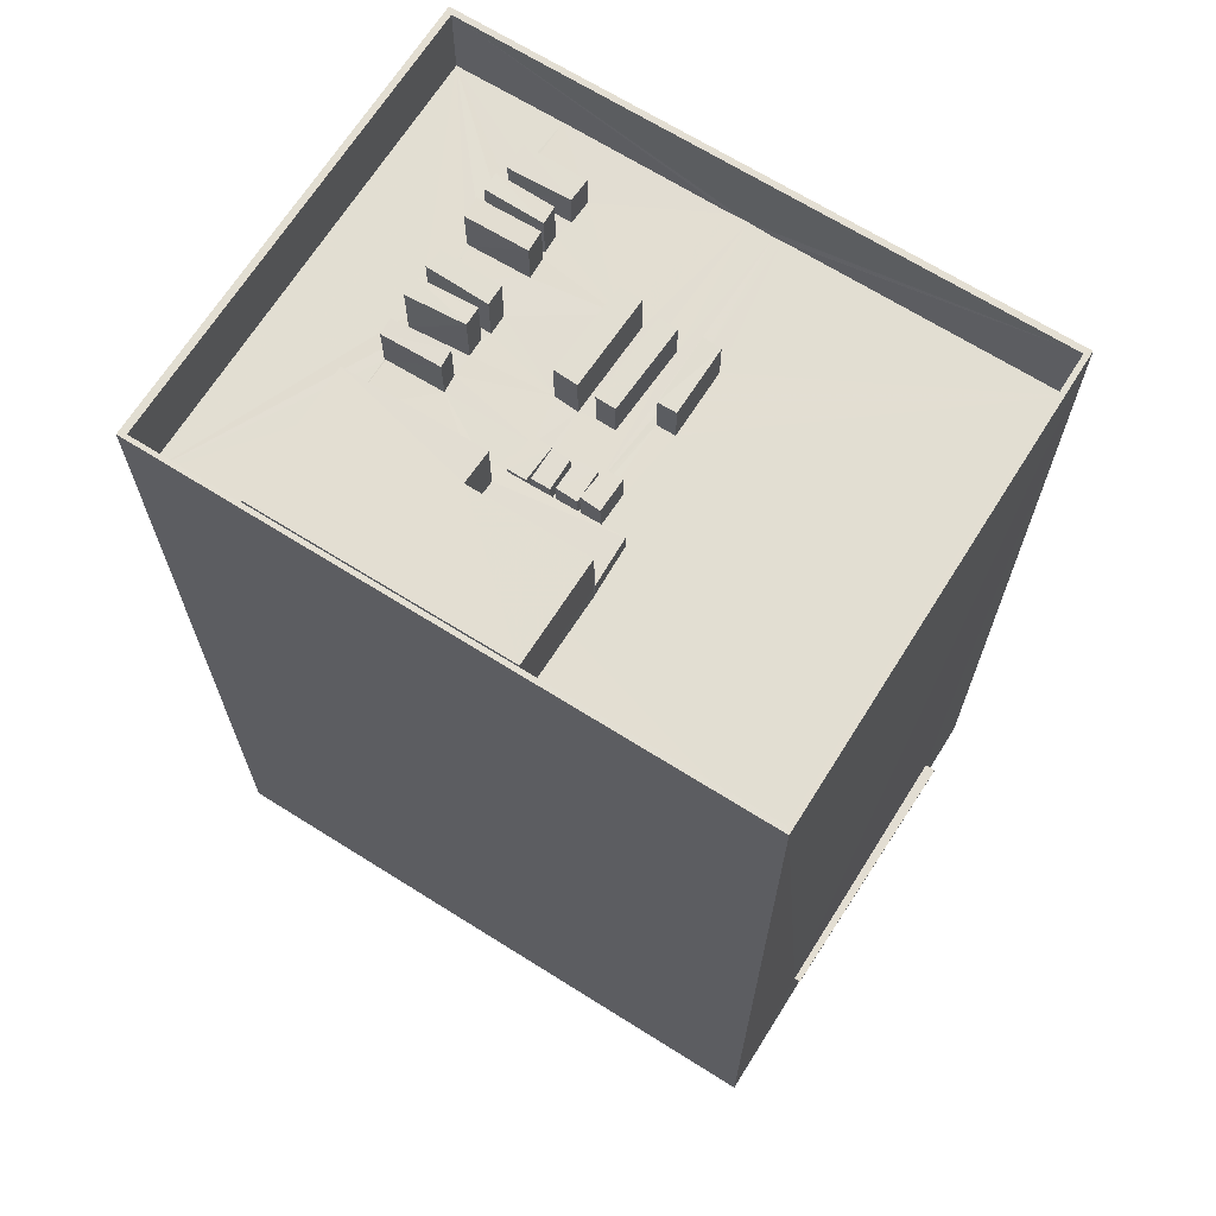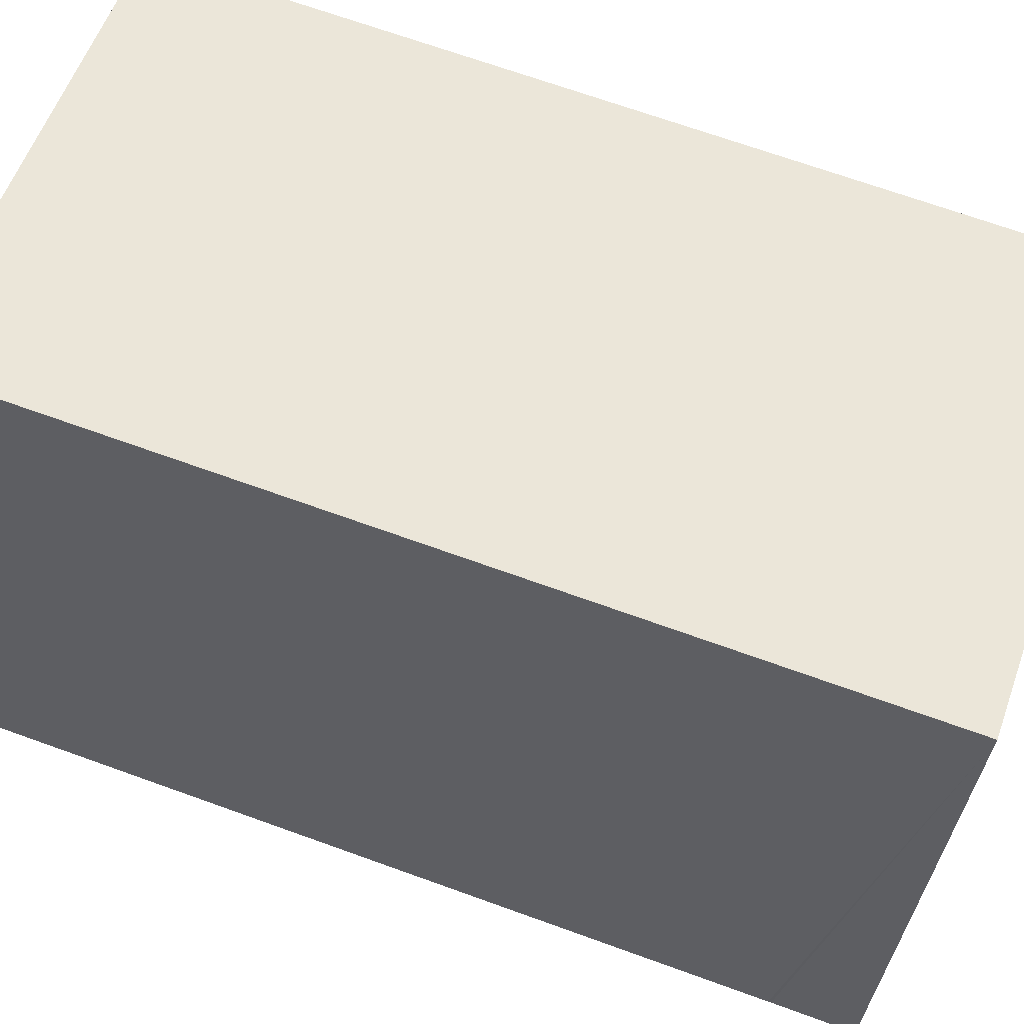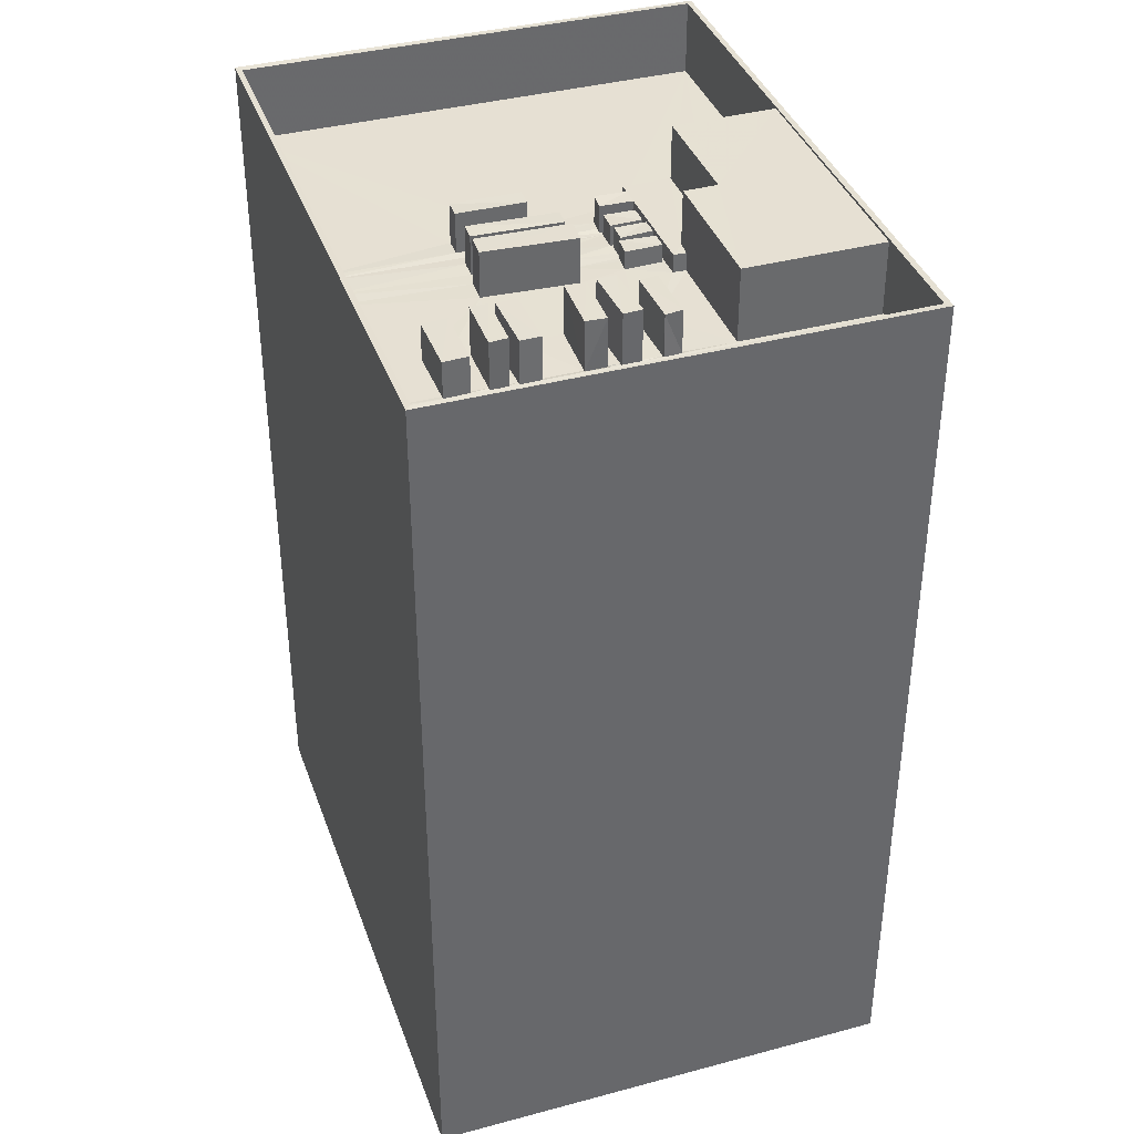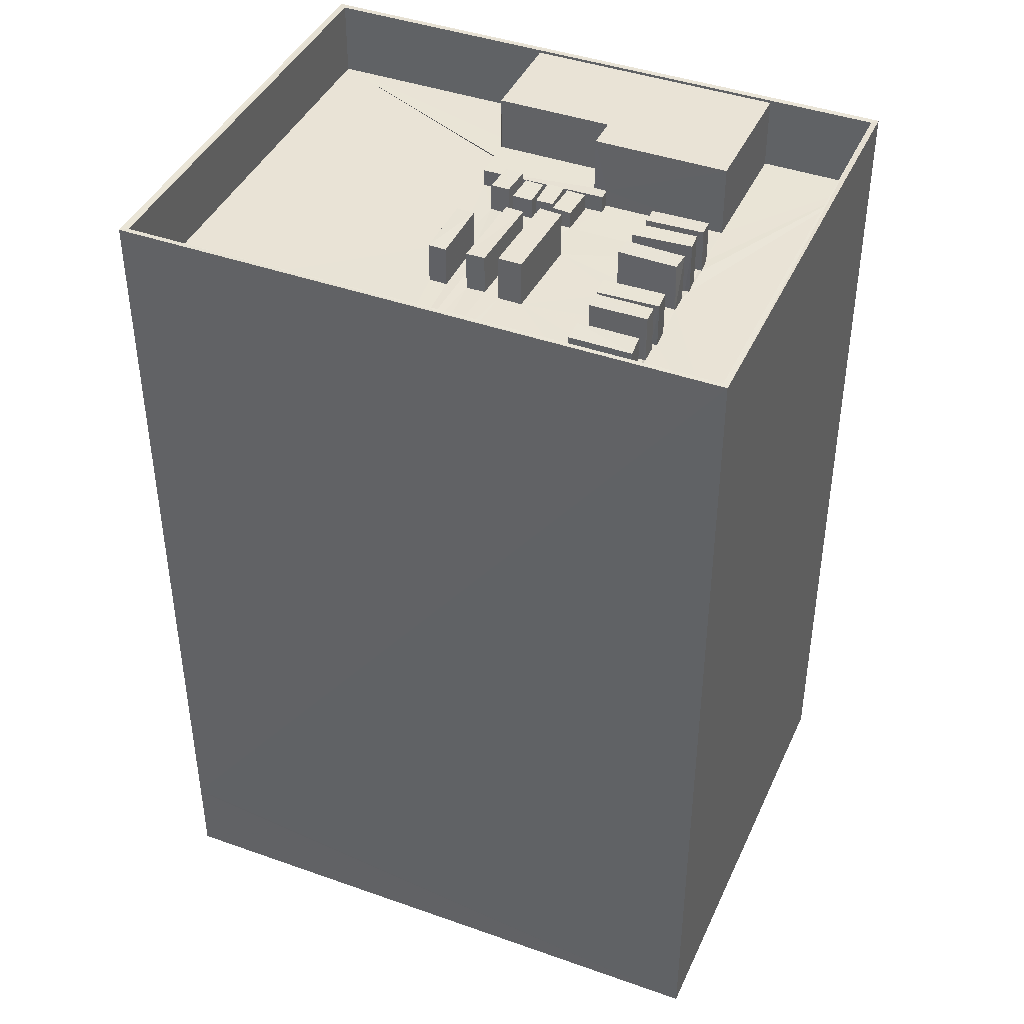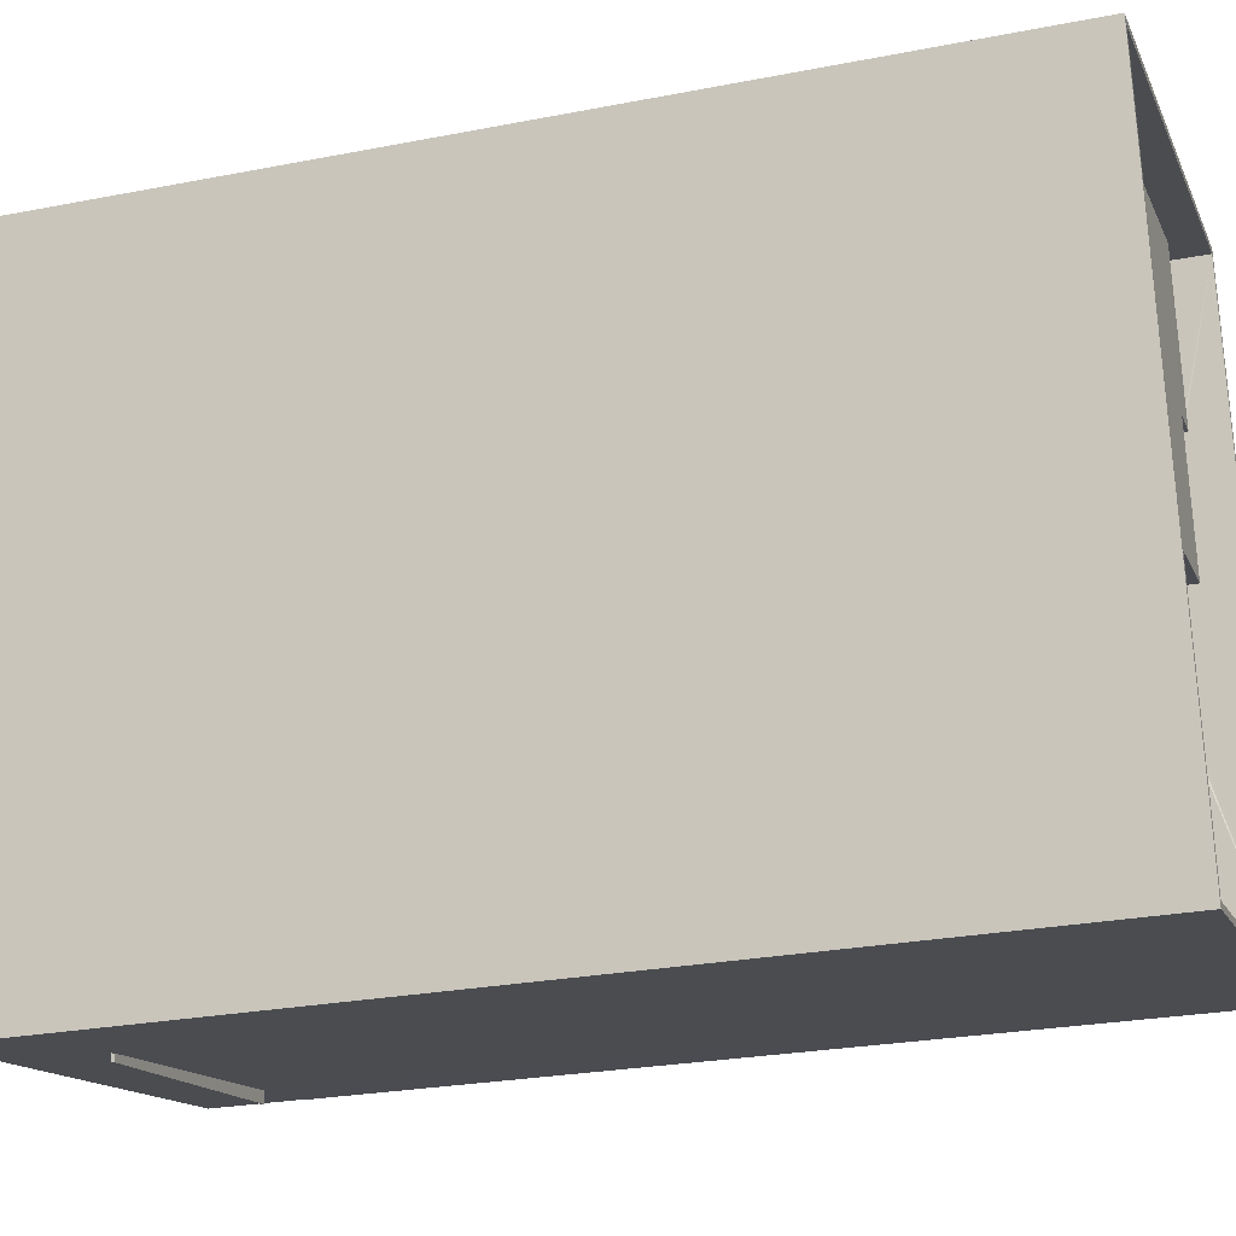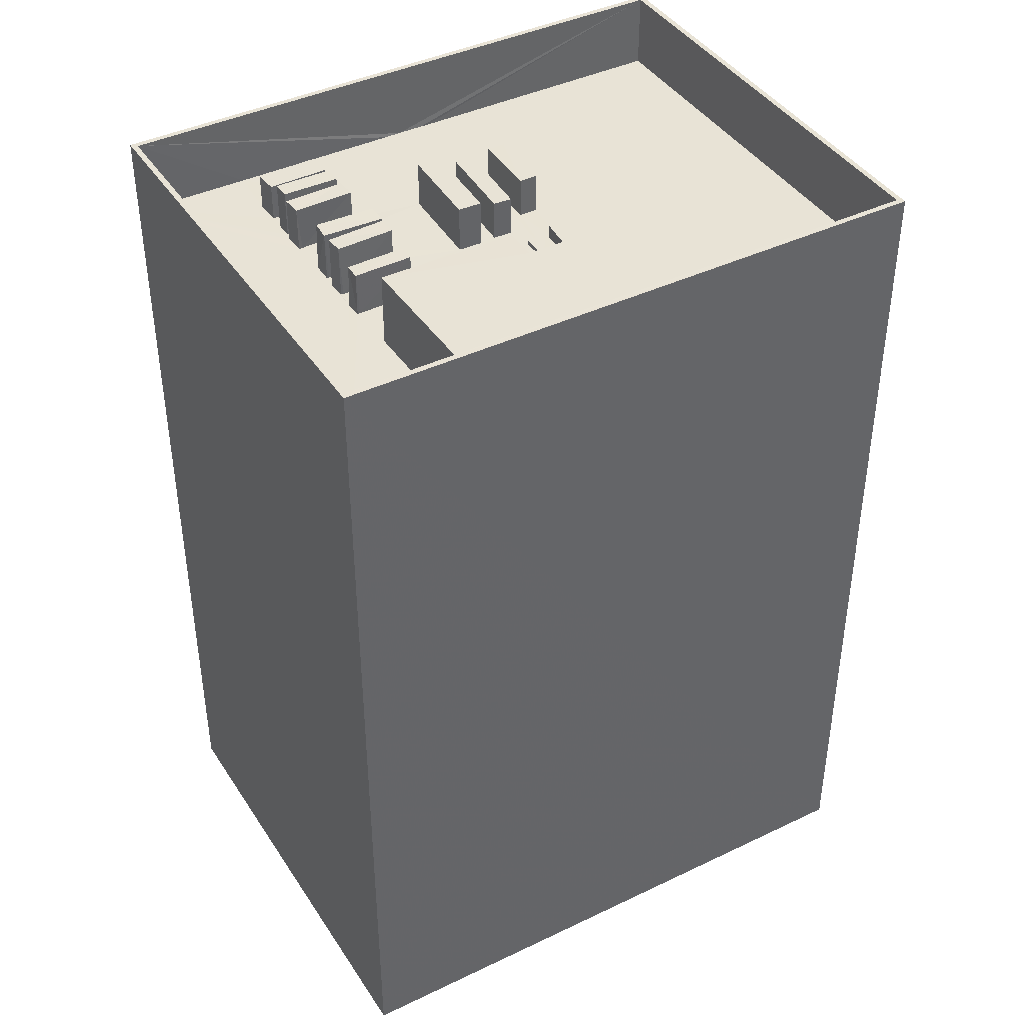
<metadata>
{"format":"obj","ext":"obj","renderer":"f3d","projection":"perspective","resolution":1024,"background":"white","views":[{"elev":67.8,"azim":-46.6,"up":"+Z"},{"elev":69.1,"azim":109.9,"up":"+Y"},{"elev":38.5,"azim":172.6,"up":"+Z"},{"elev":42.0,"azim":124.4,"up":"+Z"},{"elev":-25.9,"azim":-72.6,"up":"+Y"},{"elev":41.5,"azim":-108.9,"up":"+Z"}]}
</metadata>
<code>
v 1.233e+05 7.859e+05 16.6
v 1.233e+05 7.859e+05 16.61
v 1.234e+05 7.859e+05 16.61
v 1.234e+05 7.859e+05 16.6
v 1.234e+05 7.859e+05 20.96
v 1.234e+05 7.859e+05 20.96
v 1.234e+05 7.859e+05 20.96
v 1.234e+05 7.859e+05 20.96
v 1.234e+05 7.859e+05 21.11
v 1.234e+05 7.859e+05 21.11
v 1.234e+05 7.859e+05 21.11
v 1.234e+05 7.859e+05 21.11
v 1.233e+05 7.859e+05 63.7
v 1.234e+05 7.859e+05 63.7
v 1.233e+05 7.859e+05 63.7
v 1.234e+05 7.859e+05 63.7
v 1.234e+05 7.859e+05 59.69
v 1.234e+05 7.859e+05 59.69
v 1.234e+05 7.859e+05 59.69
v 1.234e+05 7.859e+05 59.69
v 1.233e+05 7.859e+05 59.69
v 1.233e+05 7.859e+05 59.69
v 1.233e+05 7.859e+05 59.7
v 1.233e+05 7.859e+05 59.7
v 1.234e+05 7.859e+05 59.69
v 1.234e+05 7.859e+05 59.69
v 1.234e+05 7.859e+05 59.69
v 1.234e+05 7.859e+05 59.69
v 1.234e+05 7.859e+05 59.69
v 1.234e+05 7.859e+05 59.69
v 1.234e+05 7.859e+05 59.69
v 1.234e+05 7.859e+05 59.69
v 1.233e+05 7.859e+05 59.69
v 1.233e+05 7.859e+05 59.69
v 1.234e+05 7.859e+05 59.69
v 1.234e+05 7.859e+05 59.69
v 1.234e+05 7.859e+05 59.69
v 1.234e+05 7.859e+05 59.69
v 1.234e+05 7.859e+05 59.69
v 1.234e+05 7.859e+05 59.69
v 1.234e+05 7.859e+05 59.69
v 1.234e+05 7.859e+05 59.69
v 1.234e+05 7.859e+05 59.69
v 1.234e+05 7.859e+05 59.69
v 1.234e+05 7.859e+05 59.69
v 1.234e+05 7.859e+05 59.69
v 1.234e+05 7.859e+05 59.69
v 1.234e+05 7.859e+05 59.7
v 1.234e+05 7.859e+05 59.7
v 1.234e+05 7.859e+05 59.7
v 1.234e+05 7.859e+05 59.69
v 1.233e+05 7.859e+05 59.7
v 1.234e+05 7.859e+05 59.69
v 1.234e+05 7.859e+05 59.7
v 1.234e+05 7.859e+05 59.7
v 1.234e+05 7.859e+05 59.7
v 1.234e+05 7.859e+05 59.7
v 1.234e+05 7.859e+05 59.7
v 1.234e+05 7.859e+05 59.7
v 1.234e+05 7.859e+05 59.7
v 1.234e+05 7.859e+05 59.7
v 1.234e+05 7.859e+05 59.7
v 1.234e+05 7.859e+05 59.7
v 1.234e+05 7.859e+05 59.7
v 1.234e+05 7.859e+05 59.7
v 1.234e+05 7.859e+05 59.7
v 1.234e+05 7.859e+05 59.7
v 1.234e+05 7.859e+05 59.7
v 1.234e+05 7.859e+05 59.7
v 1.234e+05 7.859e+05 59.7
v 1.234e+05 7.859e+05 59.7
v 1.234e+05 7.859e+05 59.7
v 1.234e+05 7.859e+05 59.7
v 1.234e+05 7.859e+05 59.7
v 1.234e+05 7.859e+05 59.7
v 1.234e+05 7.859e+05 59.7
v 1.234e+05 7.859e+05 59.7
v 1.234e+05 7.859e+05 59.7
v 1.234e+05 7.859e+05 59.7
v 1.233e+05 7.859e+05 59.7
v 1.234e+05 7.859e+05 59.7
v 1.234e+05 7.859e+05 59.7
v 1.234e+05 7.859e+05 59.7
v 1.234e+05 7.859e+05 59.7
v 1.234e+05 7.859e+05 59.7
v 1.234e+05 7.859e+05 59.7
v 1.234e+05 7.859e+05 59.7
v 1.234e+05 7.859e+05 59.7
v 1.234e+05 7.859e+05 59.7
v 1.234e+05 7.859e+05 59.69
v 1.234e+05 7.859e+05 59.69
v 1.234e+05 7.859e+05 59.69
v 1.234e+05 7.859e+05 59.69
v 1.234e+05 7.859e+05 59.69
v 1.234e+05 7.859e+05 59.69
v 1.234e+05 7.859e+05 59.69
v 1.234e+05 7.859e+05 59.69
v 1.234e+05 7.859e+05 59.69
v 1.234e+05 7.859e+05 59.69
v 1.234e+05 7.859e+05 59.69
v 1.234e+05 7.859e+05 59.69
v 1.234e+05 7.859e+05 59.69
v 1.234e+05 7.859e+05 59.69
v 1.234e+05 7.859e+05 59.69
v 1.234e+05 7.859e+05 59.69
v 1.234e+05 7.859e+05 59.69
v 1.234e+05 7.859e+05 59.69
v 1.234e+05 7.859e+05 59.69
v 1.234e+05 7.859e+05 59.69
v 1.234e+05 7.859e+05 59.69
v 1.234e+05 7.859e+05 59.69
v 1.234e+05 7.859e+05 63.69
v 1.234e+05 7.859e+05 63.69
v 1.233e+05 7.859e+05 63.69
v 1.233e+05 7.859e+05 63.69
v 1.234e+05 7.859e+05 61.22
v 1.234e+05 7.859e+05 61.22
v 1.234e+05 7.859e+05 61.22
v 1.234e+05 7.859e+05 61.22
v 1.234e+05 7.859e+05 60.65
v 1.234e+05 7.859e+05 60.65
v 1.234e+05 7.859e+05 60.65
v 1.234e+05 7.859e+05 60.65
v 1.234e+05 7.859e+05 60.65
v 1.233e+05 7.859e+05 60.65
v 1.233e+05 7.859e+05 60.65
v 1.233e+05 7.859e+05 60.65
v 1.234e+05 7.859e+05 60.65
v 1.234e+05 7.859e+05 60.65
v 1.234e+05 7.859e+05 60.65
v 1.234e+05 7.859e+05 60.65
v 1.234e+05 7.859e+05 60.65
v 1.234e+05 7.859e+05 63.58
v 1.233e+05 7.859e+05 63.58
v 1.233e+05 7.859e+05 63.58
v 1.233e+05 7.859e+05 63.58
v 1.233e+05 7.859e+05 63.58
v 1.234e+05 7.859e+05 63.58
v 1.234e+05 7.859e+05 62.19
v 1.234e+05 7.859e+05 62.19
v 1.234e+05 7.859e+05 62.19
v 1.234e+05 7.859e+05 62.19
v 1.234e+05 7.859e+05 61.66
v 1.234e+05 7.859e+05 61.66
v 1.234e+05 7.859e+05 61.66
v 1.234e+05 7.859e+05 61.66
v 1.234e+05 7.859e+05 62.23
v 1.234e+05 7.859e+05 62.23
v 1.234e+05 7.859e+05 62.23
v 1.234e+05 7.859e+05 62.23
v 1.234e+05 7.859e+05 62.09
v 1.234e+05 7.859e+05 62.09
v 1.234e+05 7.859e+05 62.09
v 1.234e+05 7.859e+05 62.09
v 1.234e+05 7.859e+05 62.35
v 1.234e+05 7.859e+05 62.35
v 1.234e+05 7.859e+05 62.35
v 1.234e+05 7.859e+05 62.35
v 1.234e+05 7.859e+05 62.51
v 1.234e+05 7.859e+05 62.51
v 1.234e+05 7.859e+05 62.51
v 1.234e+05 7.859e+05 62.51
v 1.234e+05 7.859e+05 62.05
v 1.234e+05 7.859e+05 62.05
v 1.234e+05 7.859e+05 62.05
v 1.234e+05 7.859e+05 62.05
v 1.234e+05 7.859e+05 61.84
v 1.234e+05 7.859e+05 61.84
v 1.234e+05 7.859e+05 61.84
v 1.234e+05 7.859e+05 61.84
v 1.234e+05 7.859e+05 60.82
v 1.234e+05 7.859e+05 60.82
v 1.234e+05 7.859e+05 60.82
v 1.234e+05 7.859e+05 60.82
v 1.234e+05 7.859e+05 60.82
v 1.234e+05 7.859e+05 60.82
v 1.234e+05 7.859e+05 60.82
v 1.234e+05 7.859e+05 60.82
v 1.234e+05 7.859e+05 61.81
v 1.234e+05 7.859e+05 61.81
v 1.234e+05 7.859e+05 61.81
v 1.234e+05 7.859e+05 61.81
v 1.234e+05 7.859e+05 20.96
v 1.234e+05 7.859e+05 21.11
f 1 2 3
f 4 1 3
f 5 6 7
f 5 8 6
f 9 10 11
f 12 9 11
f 13 14 15
f 13 16 14
f 17 18 19
f 19 20 21
f 22 23 21
f 22 24 23
f 17 25 18
f 26 27 28
f 29 26 28
f 18 29 19
f 30 31 32
f 20 28 31
f 33 22 34
f 21 35 34
f 36 37 20
f 31 30 20
f 21 37 35
f 20 37 21
f 19 29 20
f 22 21 34
f 29 28 20
f 38 39 40
f 41 42 43
f 44 45 46
f 47 38 42
f 44 48 49
f 50 51 47
f 47 39 38
f 52 51 50
f 53 42 41
f 53 45 54
f 55 56 57
f 48 58 49
f 59 60 61
f 62 52 50
f 63 64 65
f 66 67 68
f 55 69 56
f 59 61 70
f 71 72 73
f 74 55 63
f 49 69 45
f 70 75 73
f 61 50 42
f 45 74 66
f 63 65 74
f 54 66 68
f 53 54 75
f 71 73 75
f 44 49 45
f 50 47 42
f 53 61 42
f 45 66 54
f 45 69 55
f 53 70 61
f 74 45 55
f 75 70 53
f 58 48 76
f 48 77 76
f 57 56 78
f 79 77 80
f 68 67 81
f 24 80 23
f 76 77 78
f 65 64 82
f 65 82 83
f 83 77 84
f 67 84 81
f 72 71 85
f 24 52 80
f 52 62 86
f 87 77 82
f 57 78 87
f 85 81 79
f 72 85 79
f 60 59 88
f 88 79 89
f 60 88 89
f 86 89 80
f 89 79 80
f 81 77 79
f 78 77 87
f 82 77 83
f 84 77 81
f 52 86 80
f 17 90 25
f 25 90 91
f 92 93 30
f 26 25 91
f 26 94 27
f 95 93 92
f 91 95 92
f 92 30 32
f 94 91 92
f 26 91 94
f 90 96 97
f 90 97 91
f 97 96 98
f 99 100 93
f 101 93 95
f 102 103 101
f 91 104 102
f 102 105 106
f 99 107 100
f 104 105 102
f 91 97 104
f 102 106 103
f 103 99 101
f 101 99 93
f 39 100 108
f 46 96 44
f 100 107 109
f 110 41 43
f 105 46 41
f 98 96 46
f 40 39 108
f 111 106 110
f 105 98 46
f 106 105 110
f 108 109 111
f 108 111 110
f 108 100 109
f 41 110 105
f 112 113 14
f 16 112 14
f 112 114 113
f 112 115 114
f 13 15 114
f 115 13 114
f 116 117 118
f 119 116 118
f 120 121 122
f 123 120 122
f 124 125 126
f 127 128 129
f 128 130 129
f 129 131 132
f 129 130 131
f 133 134 135
f 134 136 135
f 135 137 138
f 135 136 137
f 139 140 141
f 139 142 140
f 143 144 145
f 146 143 145
f 147 148 149
f 147 150 148
f 151 152 153
f 151 154 152
f 155 156 157
f 155 158 156
f 159 160 161
f 159 162 160
f 163 164 165
f 163 166 164
f 167 168 169
f 170 167 169
f 171 172 173
f 174 171 173
f 175 176 177
f 175 178 176
f 179 180 181
f 182 179 181
f 12 11 6
f 8 12 6
f 6 10 7
f 6 11 10
f 5 7 10
f 9 5 10
f 4 183 8
f 1 4 5
f 1 9 114
f 12 184 113
f 9 113 114
f 9 12 113
f 1 5 9
f 5 4 8
f 4 3 183
f 3 14 184
f 183 3 184
f 14 113 184
f 1 15 2
f 1 114 15
f 15 3 2
f 15 14 3
f 12 183 184
f 12 8 183
f 13 80 77
f 16 13 77
f 19 112 17
f 17 112 90
f 90 112 96
f 96 112 16
f 44 96 16
f 48 16 77
f 48 44 16
f 115 19 21
f 115 112 19
f 21 23 115
f 23 80 13
f 115 23 13
f 118 117 32
f 118 32 31
f 117 92 32
f 94 117 116
f 94 92 117
f 116 119 27
f 116 27 94
f 119 28 27
f 28 119 118
f 31 28 118
f 123 122 40
f 123 40 108
f 122 38 40
f 42 38 122
f 121 42 122
f 121 120 43
f 121 43 42
f 120 110 43
f 123 110 120
f 123 108 110
f 35 126 34
f 35 124 126
f 125 34 126
f 125 33 34
f 132 131 47
f 51 132 47
f 47 131 39
f 39 131 100
f 100 131 93
f 93 131 130
f 30 93 130
f 30 130 20
f 128 20 130
f 128 36 20
f 35 37 124
f 37 138 124
f 33 125 22
f 125 138 137
f 124 138 125
f 22 125 137
f 133 132 134
f 134 132 52
f 133 129 132
f 52 132 51
f 129 133 135
f 127 129 135
f 127 135 128
f 36 128 37
f 37 128 138
f 128 135 138
f 22 137 136
f 24 22 136
f 52 136 134
f 52 24 136
f 41 139 141
f 53 41 141
f 45 53 141
f 140 45 141
f 46 140 142
f 46 45 140
f 139 46 142
f 139 41 46
f 76 146 145
f 76 78 146
f 76 145 58
f 145 144 58
f 144 49 58
f 49 144 143
f 69 49 143
f 69 143 56
f 143 146 56
f 146 78 56
f 87 149 148
f 87 82 149
f 148 150 57
f 148 57 87
f 150 55 57
f 55 150 147
f 63 55 147
f 147 149 64
f 147 64 63
f 149 82 64
f 84 151 153
f 83 84 153
f 83 153 65
f 153 152 65
f 152 74 65
f 74 152 154
f 66 74 154
f 66 154 67
f 154 151 67
f 151 84 67
f 81 157 156
f 81 85 157
f 156 158 68
f 156 68 81
f 158 54 68
f 54 158 155
f 75 54 155
f 155 157 71
f 155 71 75
f 157 85 71
f 79 161 160
f 79 88 161
f 160 162 72
f 160 72 79
f 162 73 72
f 73 162 159
f 70 73 159
f 159 161 59
f 159 59 70
f 161 88 59
f 86 163 165
f 89 86 165
f 89 165 60
f 165 164 60
f 164 61 60
f 61 164 166
f 50 61 166
f 50 166 62
f 166 163 62
f 163 86 62
f 18 170 169
f 18 25 170
f 168 18 169
f 168 29 18
f 29 168 167
f 26 29 167
f 25 26 167
f 170 25 167
f 95 174 173
f 101 95 173
f 102 101 173
f 172 102 173
f 91 172 171
f 91 102 172
f 174 91 171
f 174 95 91
f 175 177 107
f 175 107 99
f 177 109 107
f 176 109 177
f 176 111 109
f 176 178 106
f 176 106 111
f 178 103 106
f 175 103 178
f 175 99 103
f 97 182 181
f 97 98 182
f 180 97 181
f 180 104 97
f 104 180 179
f 105 104 179
f 98 105 179
f 182 98 179

</code>
